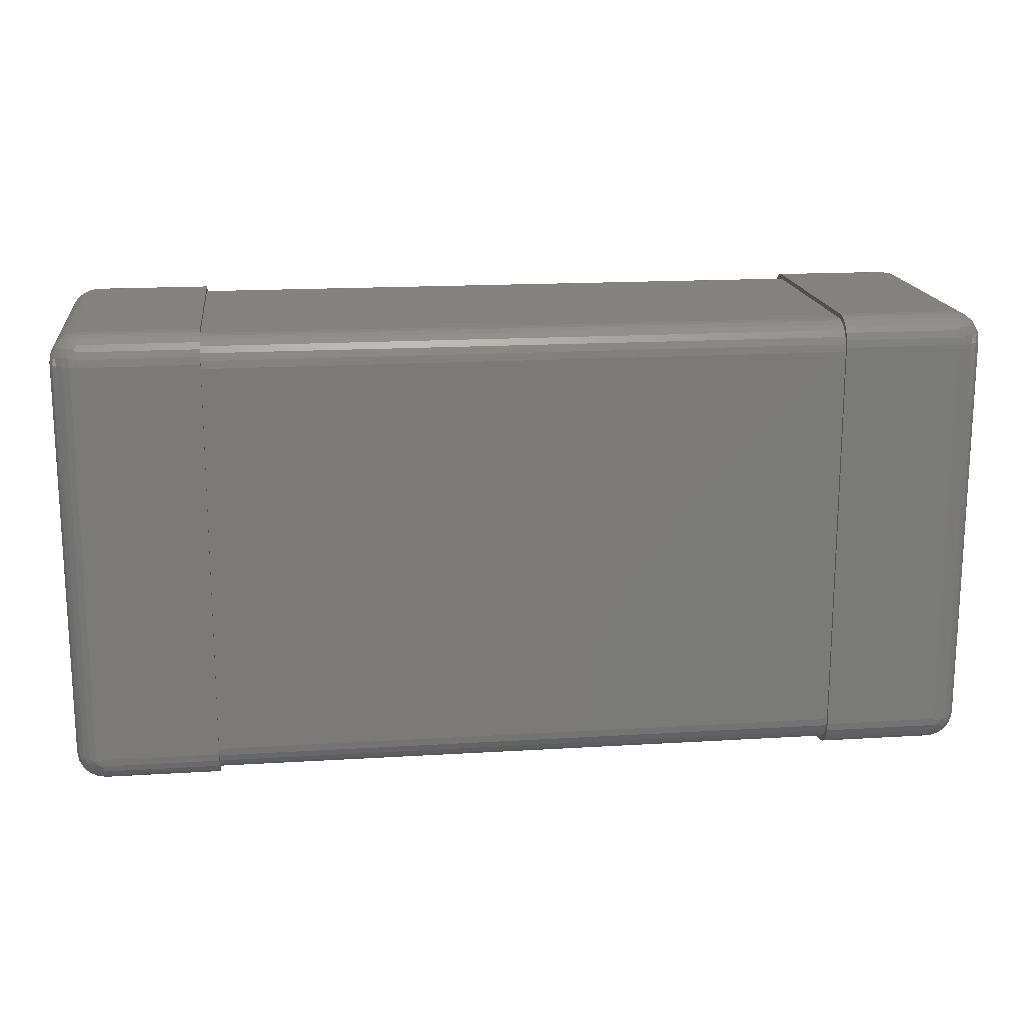
<metadata>
{"format":"stl","ext":"stl","renderer":"f3d","projection":"perspective","resolution":1024,"background":"white","views":[{"elev":16.9,"azim":-7.0,"up":"+Y"}]}
</metadata>
<code>
# stl→obj: 400 verts, 796 faces
v -1.6 0.7 0.1
v -1.6 -0.7 0.1
v -1.6 -0.7 0.9
v -1.6 0.7 0.9
v -1.597 -0.7259 0.9
v -1.597 -0.7259 0.1
v -1.587 -0.75 0.9
v -1.587 -0.75 0.1
v -1.571 -0.7707 0.1
v -1.571 -0.7707 0.9
v -1.55 -0.7866 0.1
v -1.55 -0.7866 0.9
v -1.526 -0.7966 0.1
v -1.526 -0.7966 0.9
v -1.5 -0.8 0.9
v -1.5 -0.8 0.1
v -1.597 -0.7 0.07412
v -1.597 0.7 0.07412
v -1.587 -0.7 0.05
v -1.587 0.7 0.05
v -1.55 -0.7 0.0134
v -1.571 -0.7 0.02929
v -1.571 0.7 0.02929
v -1.55 0.7 0.0134
v -1.5 -0.7 0
v -1.526 -0.7 0.003407
v -1.526 0.7 0.003407
v -1.5 0.7 0
v -1.597 0.7 0.9259
v -1.597 -0.7 0.9259
v -1.587 0.7 0.95
v -1.587 -0.7 0.95
v -1.571 0.7 0.9707
v -1.571 -0.7 0.9707
v -1.55 0.7 0.9866
v -1.55 -0.7 0.9866
v -1.526 0.7 0.9966
v -1.526 -0.7 0.9966
v -1.5 0.7 1
v -1.5 -0.7 1
v -1.597 0.7259 0.1
v -1.587 0.75 0.1
v -1.597 0.7259 0.9
v -1.571 0.7707 0.1
v -1.587 0.75 0.9
v -1.55 0.7866 0.1
v -1.571 0.7707 0.9
v -1.526 0.7966 0.1
v -1.55 0.7866 0.9
v -1.5 0.8 0.1
v -1.526 0.7966 0.9
v -1.5 0.8 0.9
v -1.529 -0.7905 0.0691
v -1.556 -0.7769 0.0691
v -1.5 -0.7966 0.07412
v -1.513 -0.7799 0.04122
v -1.5 -0.7866 0.05
v -1.537 -0.7721 0.04122
v -1.514 -0.706 0.001231
v -1.53 -0.708 0.004894
v -1.522 -0.7219 0.004894
v -1.506 -0.7145 0.001231
v -1.5 -0.7259 0.003407
v -1.508 -0.7298 0.004894
v -1.504 -0.7065 0.0003083
v -1.554 -0.7225 0.0191
v -1.58 -0.7127 0.04122
v -1.5 -0.75 0.0134
v -1.542 -0.7416 0.0191
v -1.572 -0.7367 0.04122
v -1.522 -0.7543 0.0191
v -1.5 -0.7707 0.02929
v -1.557 -0.7572 0.04122
v -1.59 -0.7294 0.0691
v -1.577 -0.7559 0.0691
v -1.529 -0.7905 0.9309
v -1.556 -0.7769 0.9309
v -1.5 -0.7966 0.9259
v -1.5 -0.7866 0.95
v -1.513 -0.7799 0.9588
v -1.537 -0.7721 0.9588
v -1.514 -0.706 0.9988
v -1.53 -0.708 0.9951
v -1.522 -0.7219 0.9951
v -1.5 -0.7259 0.9966
v -1.506 -0.7145 0.9988
v -1.508 -0.7298 0.9951
v -1.504 -0.7065 0.9997
v -1.554 -0.7225 0.9809
v -1.58 -0.7127 0.9588
v -1.5 -0.75 0.9866
v -1.542 -0.7416 0.9809
v -1.572 -0.7367 0.9588
v -1.5 -0.7707 0.9707
v -1.522 -0.7543 0.9809
v -1.557 -0.7572 0.9588
v -1.59 -0.7294 0.9309
v -1.577 -0.7559 0.9309
v -1.1 -0.8 0.1
v -1.1 -0.8 0.9
v -1.1 -0.7 -1.388e-17
v -1.1 0.7 -1.388e-17
v -1.5 0.7966 0.07412
v -1.529 0.7905 0.0691
v -1.5 0.7866 0.05
v -1.513 0.7799 0.04122
v -1.537 0.7721 0.04122
v -1.556 0.7769 0.0691
v -1.514 0.706 0.001231
v -1.53 0.708 0.004894
v -1.522 0.7219 0.004894
v -1.5 0.7259 0.003407
v -1.506 0.7145 0.001231
v -1.508 0.7298 0.004894
v -1.507 0.7044 0.0003083
v -1.554 0.7225 0.0191
v -1.58 0.7127 0.04122
v -1.5 0.75 0.0134
v -1.542 0.7416 0.0191
v -1.572 0.7367 0.04122
v -1.5 0.7707 0.02929
v -1.522 0.7543 0.0191
v -1.557 0.7572 0.04122
v -1.59 0.7294 0.0691
v -1.577 0.7559 0.0691
v -1.1 0.7 1
v -1.1 -0.7 1
v -1.529 0.7309 0.9905
v -1.556 0.7309 0.9769
v -1.5 0.7259 0.9966
v -1.5 0.75 0.9866
v -1.513 0.7588 0.9799
v -1.537 0.7588 0.9721
v -1.514 0.7988 0.906
v -1.53 0.7951 0.908
v -1.522 0.7951 0.9219
v -1.5 0.7966 0.9259
v -1.506 0.7988 0.9145
v -1.508 0.7951 0.9298
v -1.504 0.7997 0.9065
v -1.554 0.7809 0.9225
v -1.58 0.7588 0.9127
v -1.5 0.7866 0.95
v -1.542 0.7809 0.9416
v -1.572 0.7588 0.9367
v -1.5 0.7707 0.9707
v -1.522 0.7809 0.9543
v -1.557 0.7588 0.9572
v -1.59 0.7309 0.9294
v -1.577 0.7309 0.9559
v -1.1 0.8 0.9
v -1.1 0.8 0.1
v -1.1 -0.7966 0.07412
v -1.1 -0.7866 0.05
v -1.1 -0.7707 0.02929
v -1.1 -0.75 0.0134
v -1.1 -0.7259 0.003407
v -1.1 -0.7966 0.9259
v -1.1 -0.7866 0.95
v -1.1 -0.7707 0.9707
v -1.1 -0.75 0.9866
v -1.1 -0.7259 0.9966
v -1.1 0.7259 0.003407
v -1.1 0.75 0.0134
v -1.1 0.7707 0.02929
v -1.1 0.7866 0.05
v -1.1 0.7966 0.07412
v -1.1 0.7866 0.95
v -1.1 0.7966 0.9259
v -1.1 0.75 0.9866
v -1.1 0.7707 0.9707
v -1.1 0.7259 0.9966
v 1.1 0.7707 0.02929
v 1.1 0.75 0.0134
v 1.1 0.7259 0.003407
v 1.1 0.7966 0.07412
v 1.1 0.7866 0.05
v 1.1 0.8 0.1
v 1.1 0.7 -1.388e-17
v 1.1 0.7966 0.9259
v 1.1 0.8 0.9
v 1.1 0.7866 0.95
v 1.1 0.7707 0.9707
v 1.1 0.75 0.9866
v 1.1 0.7259 0.9966
v 1.1 0.7 1
v 1.1 -0.7 -1.388e-17
v 1.1 -0.7259 0.003407
v 1.1 -0.75 0.0134
v 1.1 -0.7707 0.02929
v 1.1 -0.7866 0.05
v 1.1 -0.7966 0.07412
v 1.1 -0.8 0.1
v 1.1 -0.7 1
v 1.1 -0.8 0.9
v 1.1 -0.7966 0.9259
v 1.1 -0.7259 0.9966
v 1.1 -0.75 0.9866
v 1.1 -0.7866 0.95
v 1.1 -0.7707 0.9707
v 1.5 -0.8 0.9
v 1.5 -0.8 0.1
v 1.5 -0.7966 0.07412
v 1.5 -0.7866 0.05
v 1.5 -0.7707 0.02929
v 1.5 -0.75 0.0134
v 1.5 -0.7259 0.003407
v 1.5 -0.7 0
v 1.5 -0.7966 0.9259
v 1.5 -0.7866 0.95
v 1.5 -0.7707 0.9707
v 1.5 -0.75 0.9866
v 1.5 -0.7259 0.9966
v 1.5 -0.7 1
v 1.5 0.7 0
v 1.5 0.7 1
v 1.5 0.8 0.1
v 1.5 0.7966 0.07412
v 1.5 0.7866 0.05
v 1.5 0.7707 0.02929
v 1.5 0.75 0.0134
v 1.5 0.7259 0.003407
v 1.5 0.8 0.9
v 1.5 0.7966 0.9259
v 1.5 0.7866 0.95
v 1.5 0.7707 0.9707
v 1.5 0.75 0.9866
v 1.5 0.7259 0.9966
v 1.6 -0.7 0.1
v 1.6 -0.7 0.9
v 1.597 -0.7259 0.9
v 1.597 -0.7259 0.1
v 1.587 -0.75 0.1
v 1.587 -0.75 0.9
v 1.571 -0.7707 0.1
v 1.55 -0.7866 0.1
v 1.571 -0.7707 0.9
v 1.526 -0.7966 0.1
v 1.55 -0.7866 0.9
v 1.526 -0.7966 0.9
v 1.529 -0.7905 0.0691
v 1.556 -0.7769 0.0691
v 1.513 -0.7799 0.04122
v 1.537 -0.7721 0.04122
v 1.526 -0.7 0.003407
v 1.514 -0.706 0.001231
v 1.53 -0.708 0.004894
v 1.522 -0.7219 0.004894
v 1.506 -0.7145 0.001231
v 1.508 -0.7298 0.004894
v 1.504 -0.7065 0.0003083
v 1.597 -0.7 0.07412
v 1.55 -0.7 0.0134
v 1.571 -0.7 0.02929
v 1.554 -0.7225 0.0191
v 1.587 -0.7 0.05
v 1.58 -0.7127 0.04122
v 1.542 -0.7416 0.0191
v 1.572 -0.7367 0.04122
v 1.522 -0.7543 0.0191
v 1.557 -0.7572 0.04122
v 1.59 -0.7294 0.0691
v 1.577 -0.7559 0.0691
v 1.529 -0.7905 0.9309
v 1.556 -0.7769 0.9309
v 1.513 -0.7799 0.9588
v 1.537 -0.7721 0.9588
v 1.514 -0.706 0.9988
v 1.526 -0.7 0.9966
v 1.53 -0.708 0.9951
v 1.522 -0.7219 0.9951
v 1.506 -0.7145 0.9988
v 1.508 -0.7298 0.9951
v 1.504 -0.7065 0.9997
v 1.597 -0.7 0.9259
v 1.55 -0.7 0.9866
v 1.554 -0.7225 0.9809
v 1.571 -0.7 0.9707
v 1.58 -0.7127 0.9588
v 1.587 -0.7 0.95
v 1.542 -0.7416 0.9809
v 1.572 -0.7367 0.9588
v 1.522 -0.7543 0.9809
v 1.557 -0.7572 0.9588
v 1.59 -0.7294 0.9309
v 1.577 -0.7559 0.9309
v 1.6 0.7 0.1
v 1.597 0.7 0.07412
v 1.587 0.7 0.05
v 1.571 0.7 0.02929
v 1.55 0.7 0.0134
v 1.526 0.7 0.003407
v 1.597 0.7 0.9259
v 1.6 0.7 0.9
v 1.587 0.7 0.95
v 1.571 0.7 0.9707
v 1.55 0.7 0.9866
v 1.526 0.7 0.9966
v 1.529 0.7905 0.0691
v 1.526 0.7966 0.1
v 1.513 0.7799 0.04122
v 1.537 0.7721 0.04122
v 1.556 0.7769 0.0691
v 1.514 0.706 0.001231
v 1.53 0.708 0.004894
v 1.522 0.7219 0.004894
v 1.506 0.7145 0.001231
v 1.508 0.7298 0.004894
v 1.507 0.7044 0.0003083
v 1.597 0.7259 0.1
v 1.554 0.7225 0.0191
v 1.58 0.7127 0.04122
v 1.542 0.7416 0.0191
v 1.572 0.7367 0.04122
v 1.522 0.7543 0.0191
v 1.557 0.7572 0.04122
v 1.59 0.7294 0.0691
v 1.587 0.75 0.1
v 1.577 0.7559 0.0691
v 1.571 0.7707 0.1
v 1.55 0.7866 0.1
v 1.529 0.7309 0.9905
v 1.556 0.7309 0.9769
v 1.513 0.7588 0.9799
v 1.537 0.7588 0.9721
v 1.514 0.7988 0.906
v 1.526 0.7966 0.9
v 1.53 0.7951 0.908
v 1.522 0.7951 0.9219
v 1.506 0.7988 0.9145
v 1.508 0.7951 0.9298
v 1.504 0.7997 0.9065
v 1.597 0.7259 0.9
v 1.55 0.7866 0.9
v 1.554 0.7809 0.9225
v 1.571 0.7707 0.9
v 1.58 0.7588 0.9127
v 1.587 0.75 0.9
v 1.542 0.7809 0.9416
v 1.572 0.7588 0.9367
v 1.522 0.7809 0.9543
v 1.557 0.7588 0.9572
v 1.59 0.7309 0.9294
v 1.577 0.7309 0.9559
v -1.1 0.7547 0.03929
v -1.1 0.734 0.0234
v -1.1 0.7099 0.01341
v -1.1 0.684 0.01
v -1.1 0.7806 0.08412
v -1.1 0.7706 0.06
v -1.1 0.784 0.11
v -1.1 0.7806 0.9159
v -1.1 0.784 0.89
v -1.1 0.7706 0.94
v -1.1 0.7547 0.9607
v -1.1 0.734 0.9766
v -1.1 0.7099 0.9866
v -1.1 0.684 0.99
v -1.1 -0.684 0.01
v -1.1 -0.7099 0.01341
v -1.1 -0.734 0.0234
v -1.1 -0.7547 0.03929
v -1.1 -0.7706 0.06
v -1.1 -0.7806 0.08412
v -1.1 -0.784 0.11
v -1.1 -0.784 0.89
v -1.1 -0.684 0.99
v -1.1 -0.7806 0.9159
v -1.1 -0.7099 0.9866
v -1.1 -0.7706 0.94
v -1.1 -0.734 0.9766
v -1.1 -0.7547 0.9607
v 1.1 -0.784 0.11
v 1.1 -0.784 0.89
v 1.1 -0.7806 0.08412
v 1.1 -0.7706 0.06
v 1.1 -0.7547 0.03929
v 1.1 -0.734 0.0234
v 1.1 -0.7099 0.01341
v 1.1 -0.684 0.01
v 1.1 -0.7806 0.9159
v 1.1 -0.7706 0.94
v 1.1 -0.7547 0.9607
v 1.1 -0.734 0.9766
v 1.1 -0.7099 0.9866
v 1.1 -0.684 0.99
v 1.1 0.684 0.01
v 1.1 0.684 0.99
v 1.1 0.784 0.11
v 1.1 0.7806 0.08412
v 1.1 0.7706 0.06
v 1.1 0.7547 0.03929
v 1.1 0.734 0.0234
v 1.1 0.7099 0.01341
v 1.1 0.784 0.89
v 1.1 0.7806 0.9159
v 1.1 0.7706 0.94
v 1.1 0.7547 0.9607
v 1.1 0.734 0.9766
v 1.1 0.7099 0.9866
f 1 2 3
f 4 1 3
f 5 3 2
f 5 2 6
f 7 6 8
f 7 8 9
f 7 5 6
f 10 9 11
f 10 7 9
f 12 11 13
f 12 10 11
f 14 12 13
f 15 13 16
f 15 14 13
f 17 2 1
f 17 1 18
f 19 17 20
f 17 18 20
f 21 22 23
f 22 19 23
f 19 20 23
f 21 23 24
f 25 26 27
f 26 21 27
f 21 24 27
f 25 27 28
f 29 3 30
f 29 4 3
f 31 30 32
f 31 29 30
f 33 32 34
f 33 31 32
f 35 34 36
f 35 33 34
f 37 36 38
f 37 35 36
f 39 38 40
f 39 37 38
f 41 1 4
f 42 41 43
f 41 4 43
f 44 42 45
f 42 43 45
f 46 44 47
f 44 45 47
f 48 46 49
f 46 47 49
f 50 48 51
f 48 49 51
f 50 51 52
f 53 13 11
f 53 11 54
f 53 55 13
f 53 56 57
f 53 58 56
f 53 54 58
f 59 26 25
f 59 60 26
f 59 61 60
f 62 25 63
f 62 63 64
f 62 64 61
f 65 25 25
f 65 59 25
f 65 25 62
f 65 61 59
f 65 62 61
f 6 2 17
f 16 13 55
f 60 21 26
f 66 22 21
f 66 21 60
f 66 60 61
f 67 19 22
f 67 22 66
f 64 63 68
f 69 66 61
f 70 67 66
f 70 66 69
f 71 68 72
f 71 61 64
f 71 64 68
f 71 69 61
f 73 70 69
f 74 17 19
f 74 8 6
f 74 6 17
f 74 67 70
f 74 19 67
f 58 69 71
f 58 73 69
f 75 9 8
f 75 8 74
f 75 70 73
f 75 74 70
f 56 72 57
f 56 71 72
f 56 58 71
f 54 11 9
f 54 9 75
f 54 73 58
f 54 75 73
f 53 57 55
f 12 14 76
f 77 12 76
f 14 78 76
f 79 80 76
f 80 81 76
f 81 77 76
f 40 38 82
f 38 83 82
f 83 84 82
f 85 40 86
f 87 85 86
f 84 87 86
f 88 40 40
f 40 82 88
f 86 40 88
f 82 84 88
f 84 86 88
f 30 3 5
f 78 14 15
f 38 36 83
f 36 34 89
f 83 36 89
f 84 83 89
f 34 32 90
f 89 34 90
f 91 85 87
f 84 89 92
f 89 90 93
f 92 89 93
f 94 91 95
f 87 84 95
f 91 87 95
f 84 92 95
f 92 93 96
f 32 30 97
f 5 7 97
f 30 5 97
f 93 90 97
f 90 32 97
f 95 92 81
f 92 96 81
f 7 10 98
f 97 7 98
f 96 93 98
f 93 97 98
f 79 94 80
f 94 95 80
f 95 81 80
f 10 12 77
f 98 10 77
f 81 96 77
f 96 98 77
f 78 79 76
f 16 99 100
f 15 16 100
f 101 25 102
f 25 28 102
f 48 103 104
f 105 106 104
f 106 107 104
f 107 108 104
f 28 27 109
f 27 110 109
f 110 111 109
f 112 28 113
f 114 112 113
f 111 114 113
f 115 28 28
f 28 109 115
f 113 28 115
f 109 111 115
f 111 113 115
f 18 1 41
f 103 48 50
f 27 24 110
f 24 23 116
f 110 24 116
f 111 110 116
f 23 20 117
f 116 23 117
f 118 112 114
f 111 116 119
f 116 117 120
f 119 116 120
f 121 118 122
f 114 111 122
f 118 114 122
f 111 119 122
f 119 120 123
f 20 18 124
f 41 42 124
f 18 41 124
f 120 117 124
f 117 20 124
f 122 119 107
f 119 123 107
f 42 44 125
f 124 42 125
f 123 120 125
f 120 124 125
f 105 121 106
f 121 122 106
f 122 107 106
f 44 46 108
f 125 44 108
f 107 123 108
f 123 125 108
f 103 105 104
f 46 48 104
f 108 46 104
f 126 40 127
f 126 39 40
f 35 37 128
f 129 35 128
f 37 130 128
f 131 132 128
f 132 133 128
f 133 129 128
f 52 51 134
f 51 135 134
f 135 136 134
f 137 52 138
f 139 137 138
f 136 139 138
f 140 52 52
f 52 134 140
f 138 52 140
f 134 136 140
f 136 138 140
f 43 4 29
f 130 37 39
f 51 49 135
f 49 47 141
f 135 49 141
f 136 135 141
f 47 45 142
f 141 47 142
f 143 137 139
f 136 141 144
f 141 142 145
f 144 141 145
f 146 143 147
f 139 136 147
f 143 139 147
f 136 144 147
f 144 145 148
f 45 43 149
f 29 31 149
f 43 29 149
f 145 142 149
f 142 45 149
f 147 144 133
f 144 148 133
f 31 33 150
f 149 31 150
f 148 145 150
f 145 149 150
f 131 146 132
f 146 147 132
f 147 133 132
f 33 35 129
f 150 33 129
f 133 148 129
f 148 150 129
f 130 131 128
f 151 152 50
f 151 50 52
f 153 16 55
f 153 99 16
f 154 55 57
f 154 153 55
f 155 57 72
f 155 154 57
f 156 72 68
f 156 155 72
f 157 63 25
f 157 68 63
f 157 156 68
f 101 157 25
f 78 15 158
f 15 100 158
f 79 78 159
f 78 158 159
f 94 79 160
f 79 159 160
f 91 94 161
f 94 160 161
f 85 91 162
f 91 161 162
f 40 85 127
f 85 162 127
f 163 164 165
f 152 166 167
f 152 165 166
f 102 163 165
f 102 165 152
f 168 151 169
f 170 168 171
f 126 170 172
f 126 152 151
f 126 102 152
f 126 151 168
f 126 168 170
f 101 102 126
f 156 157 101
f 155 156 101
f 153 154 155
f 99 153 155
f 99 155 101
f 127 101 126
f 127 99 101
f 100 99 127
f 158 100 127
f 161 127 162
f 161 158 127
f 160 159 158
f 160 158 161
f 103 50 167
f 50 152 167
f 105 103 166
f 103 167 166
f 121 105 165
f 105 166 165
f 112 118 164
f 118 121 164
f 121 165 164
f 28 112 163
f 112 164 163
f 28 163 102
f 169 52 137
f 169 137 143
f 169 151 52
f 168 169 143
f 171 143 146
f 171 168 143
f 170 146 131
f 170 171 146
f 172 131 130
f 172 170 131
f 126 130 39
f 126 172 130
f 173 174 175
f 176 177 178
f 177 173 178
f 173 175 179
f 178 173 179
f 180 181 182
f 183 182 184
f 185 184 186
f 181 178 186
f 178 179 186
f 182 181 186
f 184 182 186
f 186 179 187
f 187 188 189
f 187 189 190
f 190 191 192
f 190 192 193
f 187 190 193
f 186 187 194
f 187 193 194
f 194 193 195
f 194 195 196
f 197 194 198
f 194 196 198
f 196 199 200
f 198 196 200
f 195 193 201
f 193 202 201
f 202 193 192
f 203 192 191
f 203 202 192
f 204 191 190
f 204 203 191
f 205 190 189
f 205 204 190
f 206 189 188
f 206 205 189
f 207 188 187
f 207 206 188
f 208 207 187
f 196 195 201
f 199 196 209
f 196 201 209
f 200 199 210
f 199 209 210
f 198 200 211
f 200 210 211
f 197 198 212
f 198 211 212
f 194 197 213
f 197 212 213
f 194 213 214
f 187 179 215
f 208 187 215
f 216 186 194
f 216 194 214
f 176 178 217
f 177 176 218
f 176 217 218
f 173 177 219
f 177 218 219
f 174 173 220
f 173 219 220
f 174 220 221
f 175 174 222
f 174 221 222
f 179 175 215
f 175 222 215
f 223 181 180
f 224 180 182
f 224 223 180
f 225 182 183
f 225 224 182
f 226 225 183
f 227 183 184
f 227 184 185
f 227 226 183
f 228 227 185
f 216 185 186
f 216 228 185
f 223 178 181
f 223 217 178
f 229 230 231
f 232 229 231
f 233 232 234
f 235 233 234
f 232 231 234
f 236 235 237
f 235 234 237
f 238 236 239
f 236 237 239
f 238 239 240
f 202 238 201
f 238 240 201
f 236 238 241
f 242 236 241
f 238 203 241
f 204 243 241
f 243 244 241
f 244 242 241
f 208 245 246
f 245 247 246
f 247 248 246
f 207 208 249
f 250 207 249
f 248 250 249
f 251 208 208
f 208 246 251
f 249 208 251
f 246 248 251
f 248 249 251
f 252 229 232
f 203 238 202
f 245 253 247
f 253 254 255
f 247 253 255
f 248 247 255
f 254 256 257
f 255 254 257
f 206 207 250
f 248 255 258
f 255 257 259
f 258 255 259
f 205 206 260
f 250 248 260
f 206 250 260
f 248 258 260
f 258 259 261
f 256 252 262
f 232 233 262
f 252 232 262
f 259 257 262
f 257 256 262
f 260 258 244
f 258 261 244
f 233 235 263
f 262 233 263
f 261 259 263
f 259 262 263
f 204 205 243
f 205 260 243
f 260 244 243
f 235 236 242
f 263 235 242
f 244 261 242
f 261 263 242
f 203 204 241
f 264 240 239
f 264 239 265
f 264 209 240
f 264 266 210
f 264 267 266
f 264 265 267
f 268 269 214
f 268 270 269
f 268 271 270
f 272 214 213
f 272 213 273
f 272 273 271
f 274 214 214
f 274 268 214
f 274 214 272
f 274 271 268
f 274 272 271
f 231 230 275
f 201 240 209
f 270 276 269
f 277 278 276
f 277 276 270
f 277 270 271
f 279 280 278
f 279 278 277
f 273 213 212
f 281 277 271
f 282 279 277
f 282 277 281
f 283 212 211
f 283 271 273
f 283 273 212
f 283 281 271
f 284 282 281
f 285 275 280
f 285 234 231
f 285 231 275
f 285 279 282
f 285 280 279
f 267 281 283
f 267 284 281
f 286 237 234
f 286 234 285
f 286 282 284
f 286 285 282
f 266 211 210
f 266 283 211
f 266 267 283
f 265 239 237
f 265 237 286
f 265 284 267
f 265 286 284
f 264 210 209
f 287 229 252
f 288 287 252
f 289 252 256
f 289 288 252
f 290 254 253
f 290 256 254
f 290 289 256
f 291 290 253
f 292 245 208
f 292 253 245
f 292 291 253
f 215 292 208
f 275 230 293
f 230 294 293
f 280 275 295
f 275 293 295
f 278 280 296
f 280 295 296
f 276 278 297
f 278 296 297
f 269 276 298
f 276 297 298
f 214 269 216
f 269 298 216
f 299 218 300
f 299 301 219
f 299 302 301
f 299 303 302
f 304 292 215
f 304 305 292
f 304 306 305
f 307 215 222
f 307 222 308
f 307 308 306
f 309 215 215
f 309 304 215
f 309 215 307
f 309 306 304
f 309 307 306
f 310 287 288
f 217 300 218
f 305 291 292
f 311 290 291
f 311 291 305
f 311 305 306
f 312 289 290
f 312 290 311
f 308 222 221
f 313 311 306
f 314 312 311
f 314 311 313
f 315 221 220
f 315 306 308
f 315 308 221
f 315 313 306
f 316 314 313
f 317 288 289
f 317 318 310
f 317 310 288
f 317 312 314
f 317 289 312
f 302 313 315
f 302 316 313
f 319 320 318
f 319 318 317
f 319 314 316
f 319 317 314
f 301 220 219
f 301 315 220
f 301 302 315
f 303 321 320
f 303 320 319
f 303 316 302
f 303 319 316
f 299 219 218
f 299 300 321
f 299 321 303
f 322 298 297
f 322 297 323
f 322 228 298
f 322 324 227
f 322 325 324
f 322 323 325
f 326 327 223
f 326 328 327
f 326 329 328
f 330 223 224
f 330 224 331
f 330 331 329
f 332 223 223
f 332 326 223
f 332 223 330
f 332 329 326
f 332 330 329
f 293 294 333
f 216 298 228
f 328 334 327
f 335 336 334
f 335 334 328
f 335 328 329
f 337 338 336
f 337 336 335
f 331 224 225
f 339 335 329
f 340 337 335
f 340 335 339
f 341 225 226
f 341 329 331
f 341 331 225
f 341 339 329
f 342 340 339
f 343 333 338
f 343 295 293
f 343 293 333
f 343 337 340
f 343 338 337
f 325 339 341
f 325 342 339
f 344 296 295
f 344 295 343
f 344 340 342
f 344 343 340
f 324 226 227
f 324 341 226
f 324 325 341
f 323 297 296
f 323 296 344
f 323 342 325
f 323 344 342
f 322 227 228
f 294 287 310
f 333 310 318
f 333 294 310
f 338 318 320
f 338 333 318
f 336 320 321
f 336 338 320
f 334 321 300
f 334 336 321
f 327 300 217
f 327 334 300
f 223 327 217
f 230 229 287
f 230 287 294
f 345 346 347
f 345 347 348
f 349 350 351
f 350 345 351
f 345 348 351
f 352 353 354
f 355 354 356
f 357 356 358
f 353 351 358
f 351 348 358
f 354 353 358
f 356 354 358
f 359 360 361
f 359 361 362
f 362 363 364
f 359 362 364
f 359 364 365
f 365 366 367
f 348 359 367
f 358 348 367
f 359 365 367
f 366 368 369
f 367 366 369
f 368 370 371
f 369 368 371
f 371 370 372
f 366 365 373
f 366 373 374
f 375 365 364
f 375 364 363
f 375 373 365
f 376 363 362
f 376 375 363
f 377 362 361
f 377 376 362
f 378 361 360
f 378 377 361
f 379 360 359
f 379 378 360
f 380 379 359
f 368 366 374
f 370 368 381
f 368 374 381
f 370 381 382
f 372 370 383
f 371 372 383
f 370 382 383
f 369 371 384
f 371 383 384
f 369 384 385
f 367 369 386
f 369 385 386
f 359 348 387
f 380 359 387
f 388 358 367
f 388 367 386
f 349 351 389
f 350 349 390
f 349 389 390
f 345 350 391
f 350 390 391
f 346 345 392
f 345 391 392
f 347 346 393
f 346 392 393
f 347 393 394
f 348 347 387
f 347 394 387
f 395 353 352
f 396 352 354
f 396 395 352
f 397 396 354
f 398 354 355
f 398 355 356
f 398 397 354
f 399 356 357
f 399 398 356
f 400 399 357
f 388 357 358
f 388 400 357
f 389 351 353
f 395 389 353
f 394 393 392
f 387 394 392
f 389 391 390
f 389 392 391
f 389 387 392
f 397 395 396
f 399 397 398
f 388 399 400
f 388 389 395
f 388 387 389
f 388 395 397
f 388 397 399
f 378 379 380
f 377 378 380
f 375 376 377
f 375 377 380
f 373 375 380
f 386 374 373
f 386 380 387
f 386 387 388
f 386 373 380
f 385 381 374
f 385 374 386
f 384 382 381
f 384 381 385
f 383 382 384

</code>
